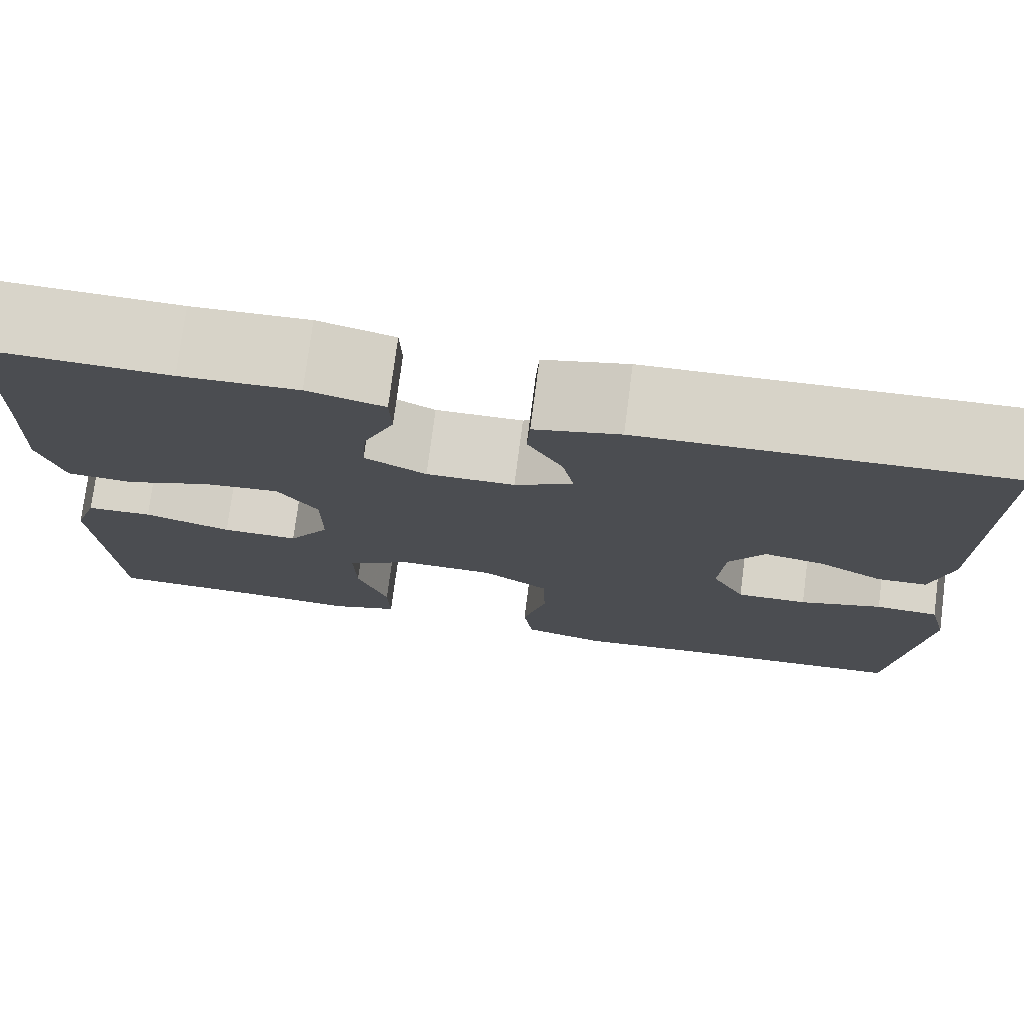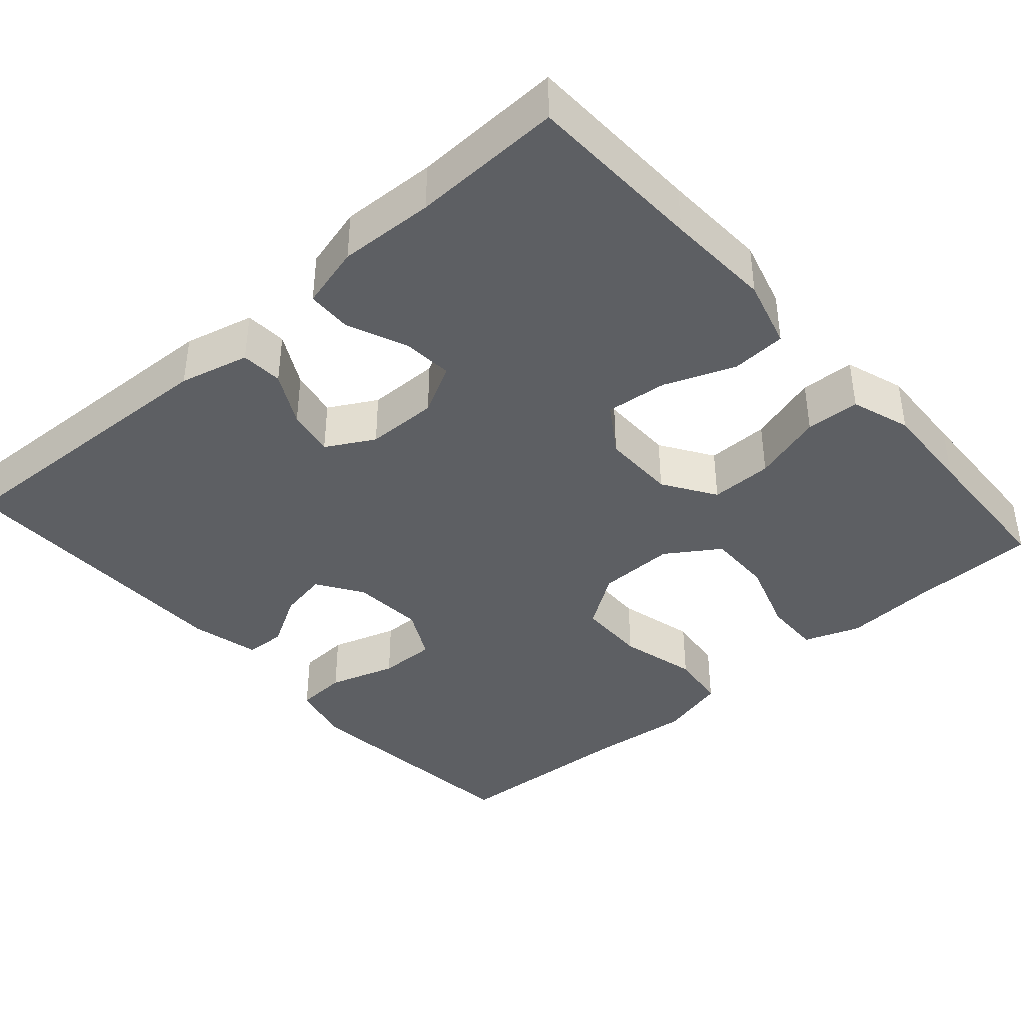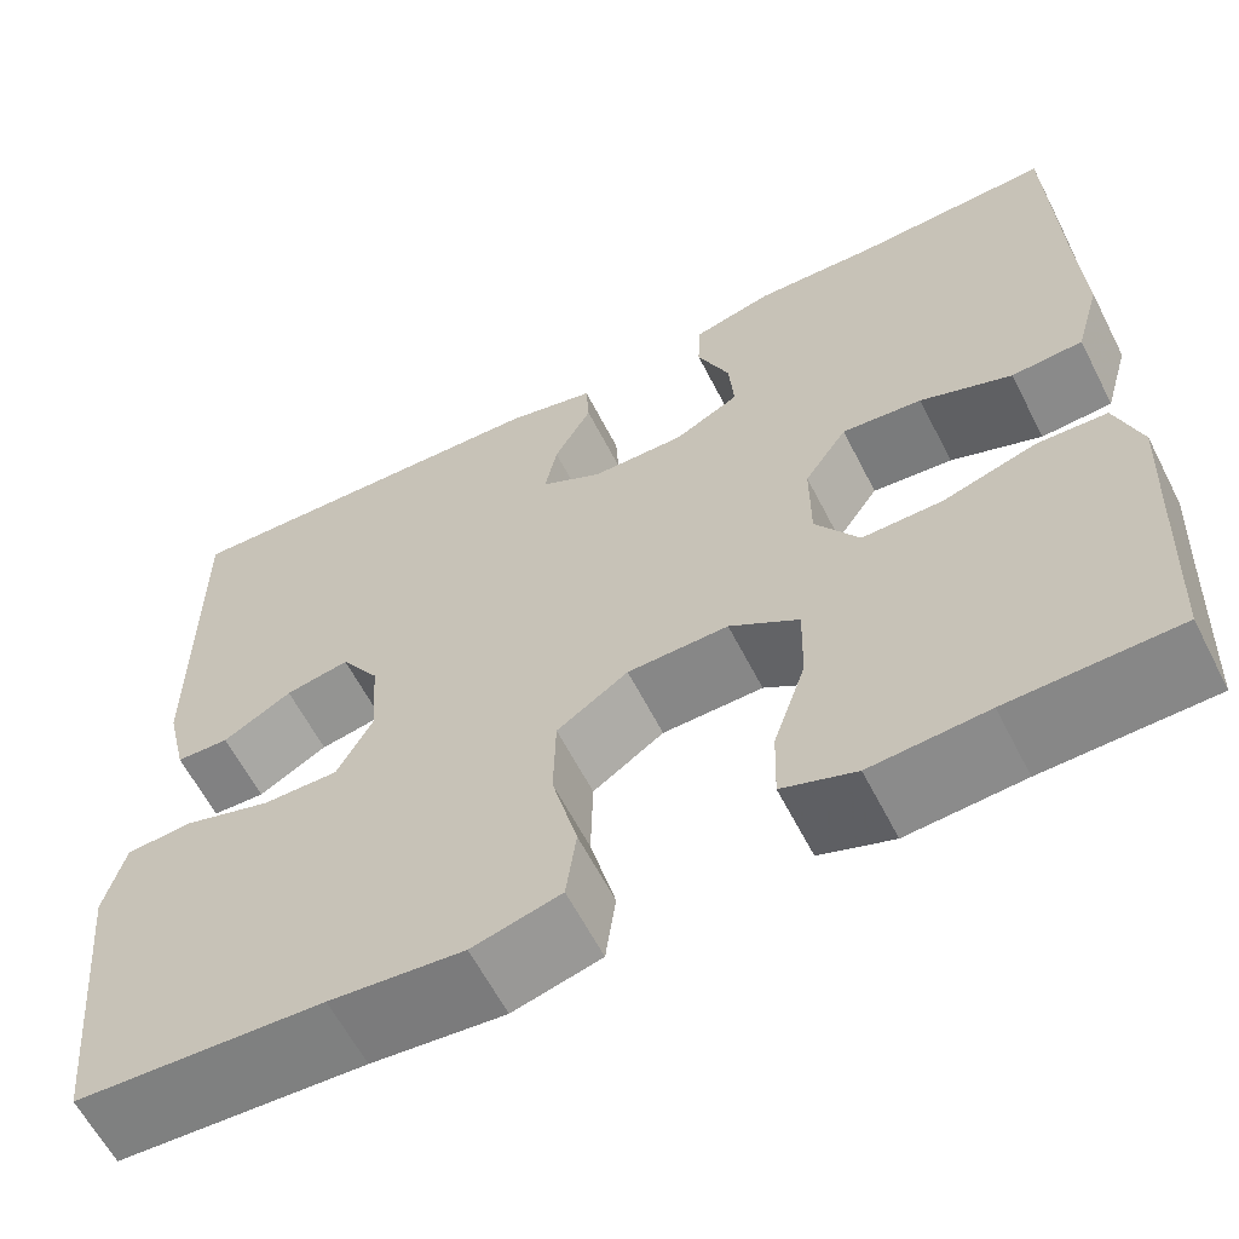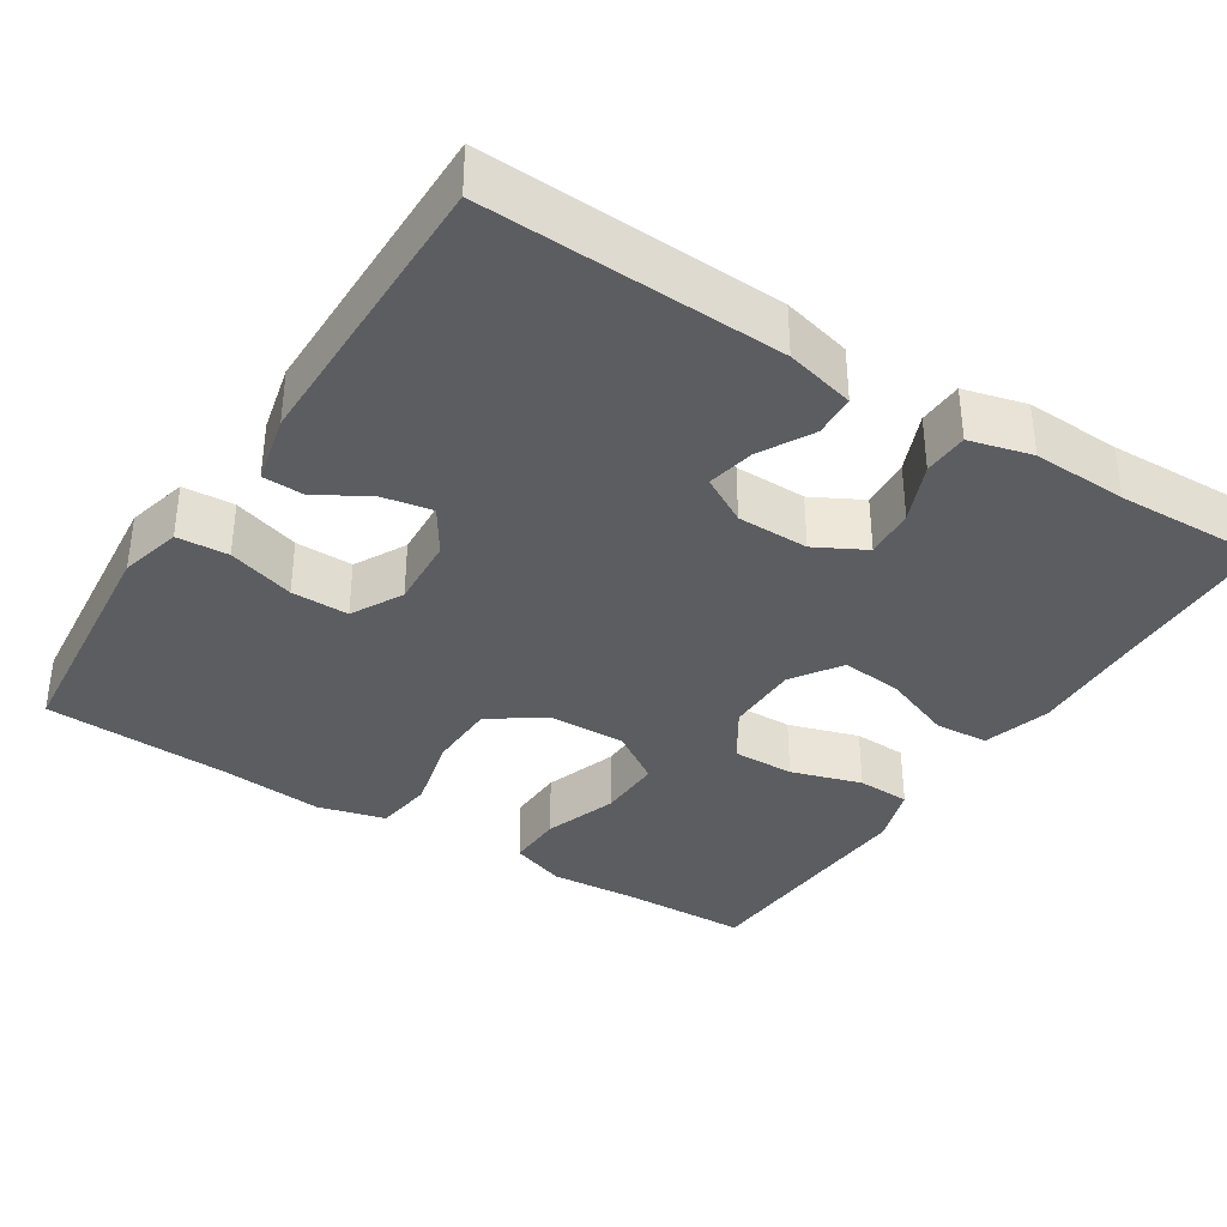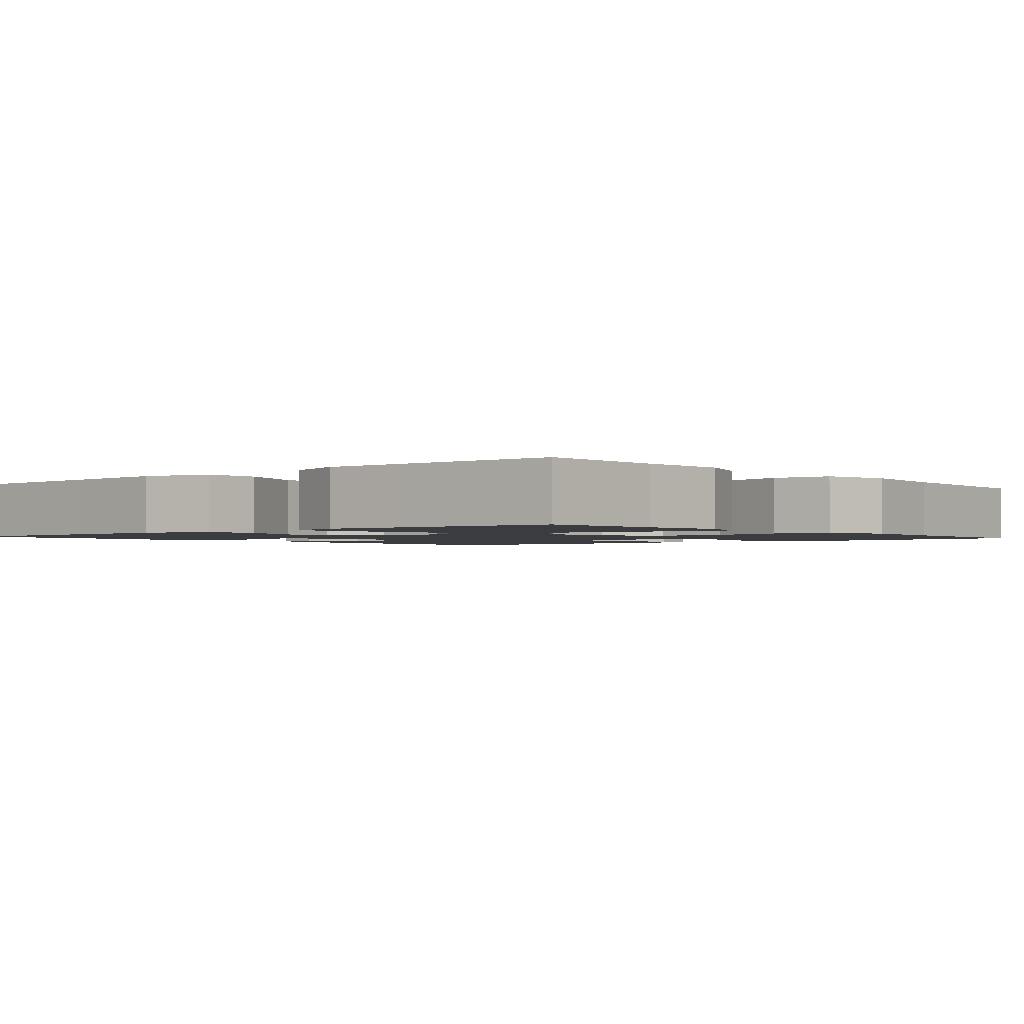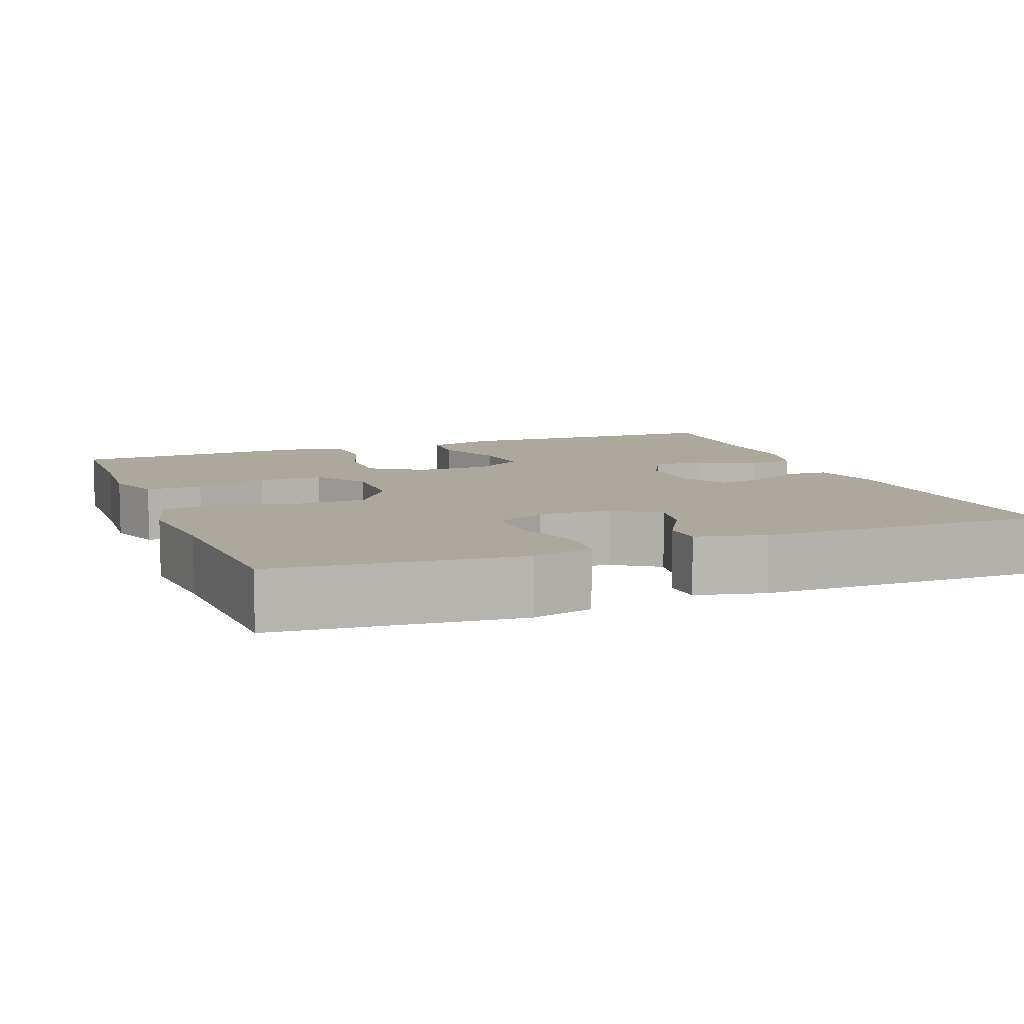
<metadata>
{"format":"obj","ext":"obj","renderer":"f3d","projection":"perspective","resolution":1024,"background":"white","views":[{"elev":76.0,"azim":-172.6,"up":"+Z"},{"elev":-39.8,"azim":41.5,"up":"+Y"},{"elev":-61.7,"azim":27.1,"up":"+Z"},{"elev":-36.0,"azim":-32.6,"up":"+Y"},{"elev":-1.8,"azim":130.4,"up":"+Y"},{"elev":8.7,"azim":-111.1,"up":"+Y"}]}
</metadata>
<code>
v 0.5 0.07 0.5
v 0.507 0.07 0.272
v 0.513 0.07 0.137
v 0.488 0.07 0.049
v 0.418 0.07 0.045
v 0.328 0.07 0.08
v 0.249 0.07 0.088
v 0.207 0.07 0.025
v 0.207 0.07 -0.07
v 0.25 0.07 -0.137
v 0.33 0.07 -0.136
v 0.421 0.07 -0.108
v 0.49 0.07 -0.111
v 0.515 0.07 -0.187
v 0.509 0.07 -0.305
v 0.5 0.07 -0.5
v 0.335 0.07 -0.504
v 0.221 0.07 -0.512
v 0.149 0.07 -0.486
v 0.151 0.07 -0.413
v 0.183 0.07 -0.318
v 0.185 0.07 -0.234
v 0.117 0.07 -0.189
v 0.018 0.07 -0.191
v -0.052 0.07 -0.239
v -0.054 0.07 -0.328
v -0.029 0.07 -0.428
v -0.039 0.07 -0.503
v -0.126 0.07 -0.526
v -0.257 0.07 -0.513
v -0.5 0.07 -0.5
v -0.519 0.07 -0.309
v -0.531 0.07 -0.189
v -0.511 0.07 -0.11
v -0.445 0.07 -0.106
v -0.359 0.07 -0.133
v -0.285 0.07 -0.134
v -0.25 0.07 -0.068
v -0.256 0.07 0.024
v -0.294 0.07 0.083
v -0.357 0.07 0.071
v -0.425 0.07 0.032
v -0.477 0.07 0.034
v -0.498 0.07 0.123
v -0.5 0.07 0.5
v -0.119 0.07 0.485
v -0.03 0.07 0.463
v -0.027 0.07 0.409
v -0.064 0.07 0.341
v -0.076 0.07 0.28
v -0.015 0.07 0.246
v 0.077 0.07 0.245
v 0.141 0.07 0.279
v 0.136 0.07 0.344
v 0.104 0.07 0.42
v 0.106 0.07 0.478
v 0.186 0.07 0.499
v 0.308 0.07 0.494
v 0.5 0 0.5
v 0.507 0 0.272
v 0.513 0 0.137
v 0.488 0 0.049
v 0.418 0 0.045
v 0.328 0 0.08
v 0.249 0 0.088
v 0.207 0 0.025
v 0.207 0 -0.07
v 0.25 0 -0.137
v 0.33 0 -0.136
v 0.421 0 -0.108
v 0.49 0 -0.111
v 0.515 0 -0.187
v 0.509 0 -0.305
v 0.5 0 -0.5
v 0.335 0 -0.504
v 0.221 0 -0.512
v 0.149 0 -0.486
v 0.151 0 -0.413
v 0.183 0 -0.318
v 0.185 0 -0.234
v 0.117 0 -0.189
v 0.018 0 -0.191
v -0.052 0 -0.239
v -0.054 0 -0.328
v -0.029 0 -0.428
v -0.039 0 -0.503
v -0.126 0 -0.526
v -0.257 0 -0.513
v -0.5 0 -0.5
v -0.519 0 -0.309
v -0.531 0 -0.189
v -0.511 0 -0.11
v -0.445 0 -0.106
v -0.359 0 -0.133
v -0.285 0 -0.134
v -0.25 0 -0.068
v -0.256 0 0.024
v -0.294 0 0.083
v -0.357 0 0.071
v -0.425 0 0.032
v -0.477 0 0.034
v -0.498 0 0.123
v -0.5 0 0.5
v -0.119 0 0.485
v -0.03 0 0.463
v -0.027 0 0.409
v -0.064 0 0.341
v -0.076 0 0.28
v -0.015 0 0.246
v 0.077 0 0.245
v 0.141 0 0.279
v 0.136 0 0.344
v 0.104 0 0.42
v 0.106 0 0.478
v 0.186 0 0.499
v 0.308 0 0.494
f 56 57 58
f 55 56 58
f 54 55 58
f 58 1 2
f 54 58 2
f 53 54 2
f 4 5 6
f 3 4 6
f 2 3 6
f 53 2 6
f 52 53 6
f 51 52 6 7
f 50 51 7 8
f 47 48 49
f 46 47 49
f 45 46 49
f 44 45 49
f 43 44 49
f 42 43 49
f 41 42 49
f 40 41 49 50
f 50 8 9
f 40 50 9
f 39 40 9
f 34 35 36
f 33 34 36
f 32 33 36
f 32 36 37
f 31 32 37
f 30 31 37
f 30 37 38
f 29 30 38
f 28 29 38
f 27 28 38
f 26 27 38
f 19 20 21
f 18 19 21
f 17 18 21
f 17 21 22
f 16 17 22
f 15 16 22
f 14 15 22
f 13 14 22
f 12 13 22
f 11 12 22
f 10 11 22 23
f 10 23 24
f 9 10 24
f 39 9 24
f 25 26 38 39
f 24 25 39
f 116 115 114
f 116 114 113
f 116 113 112
f 60 59 116
f 60 116 112
f 60 112 111
f 64 63 62
f 64 62 61
f 64 61 60
f 64 60 111
f 64 111 110
f 65 64 110 109
f 66 65 109 108
f 107 106 105
f 107 105 104
f 107 104 103
f 107 103 102
f 107 102 101
f 107 101 100
f 107 100 99
f 108 107 99 98
f 67 66 108
f 67 108 98
f 67 98 97
f 94 93 92
f 94 92 91
f 94 91 90
f 95 94 90
f 95 90 89
f 95 89 88
f 96 95 88
f 96 88 87
f 96 87 86
f 96 86 85
f 96 85 84
f 79 78 77
f 79 77 76
f 79 76 75
f 80 79 75
f 80 75 74
f 80 74 73
f 80 73 72
f 80 72 71
f 80 71 70
f 80 70 69
f 81 80 69 68
f 82 81 68
f 82 68 67
f 82 67 97
f 97 96 84 83
f 97 83 82
f 1 59 60 2
f 2 60 61 3
f 3 61 62 4
f 4 62 63 5
f 5 63 64 6
f 6 64 65 7
f 7 65 66 8
f 8 66 67 9
f 9 67 68 10
f 10 68 69 11
f 11 69 70 12
f 12 70 71 13
f 13 71 72 14
f 14 72 73 15
f 15 73 74 16
f 16 74 75 17
f 17 75 76 18
f 18 76 77 19
f 19 77 78 20
f 20 78 79 21
f 21 79 80 22
f 22 80 81 23
f 23 81 82 24
f 24 82 83 25
f 25 83 84 26
f 26 84 85 27
f 27 85 86 28
f 28 86 87 29
f 29 87 88 30
f 30 88 89 31
f 31 89 90 32
f 32 90 91 33
f 33 91 92 34
f 34 92 93 35
f 35 93 94 36
f 36 94 95 37
f 37 95 96 38
f 38 96 97 39
f 39 97 98 40
f 40 98 99 41
f 41 99 100 42
f 42 100 101 43
f 43 101 102 44
f 44 102 103 45
f 45 103 104 46
f 46 104 105 47
f 47 105 106 48
f 48 106 107 49
f 49 107 108 50
f 50 108 109 51
f 51 109 110 52
f 52 110 111 53
f 53 111 112 54
f 54 112 113 55
f 55 113 114 56
f 56 114 115 57
f 57 115 116 58
f 58 116 59 1

</code>
